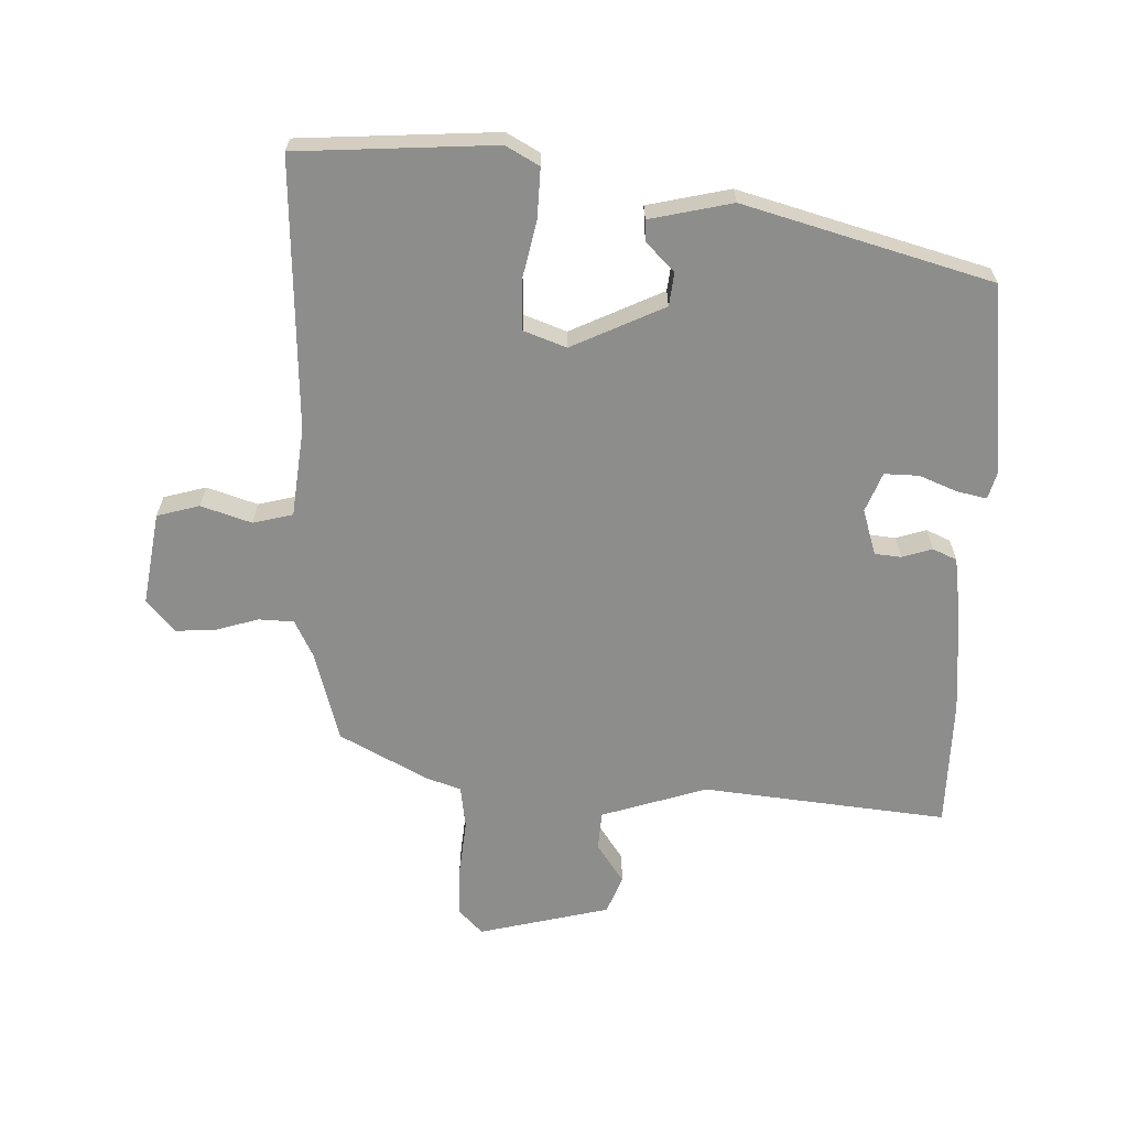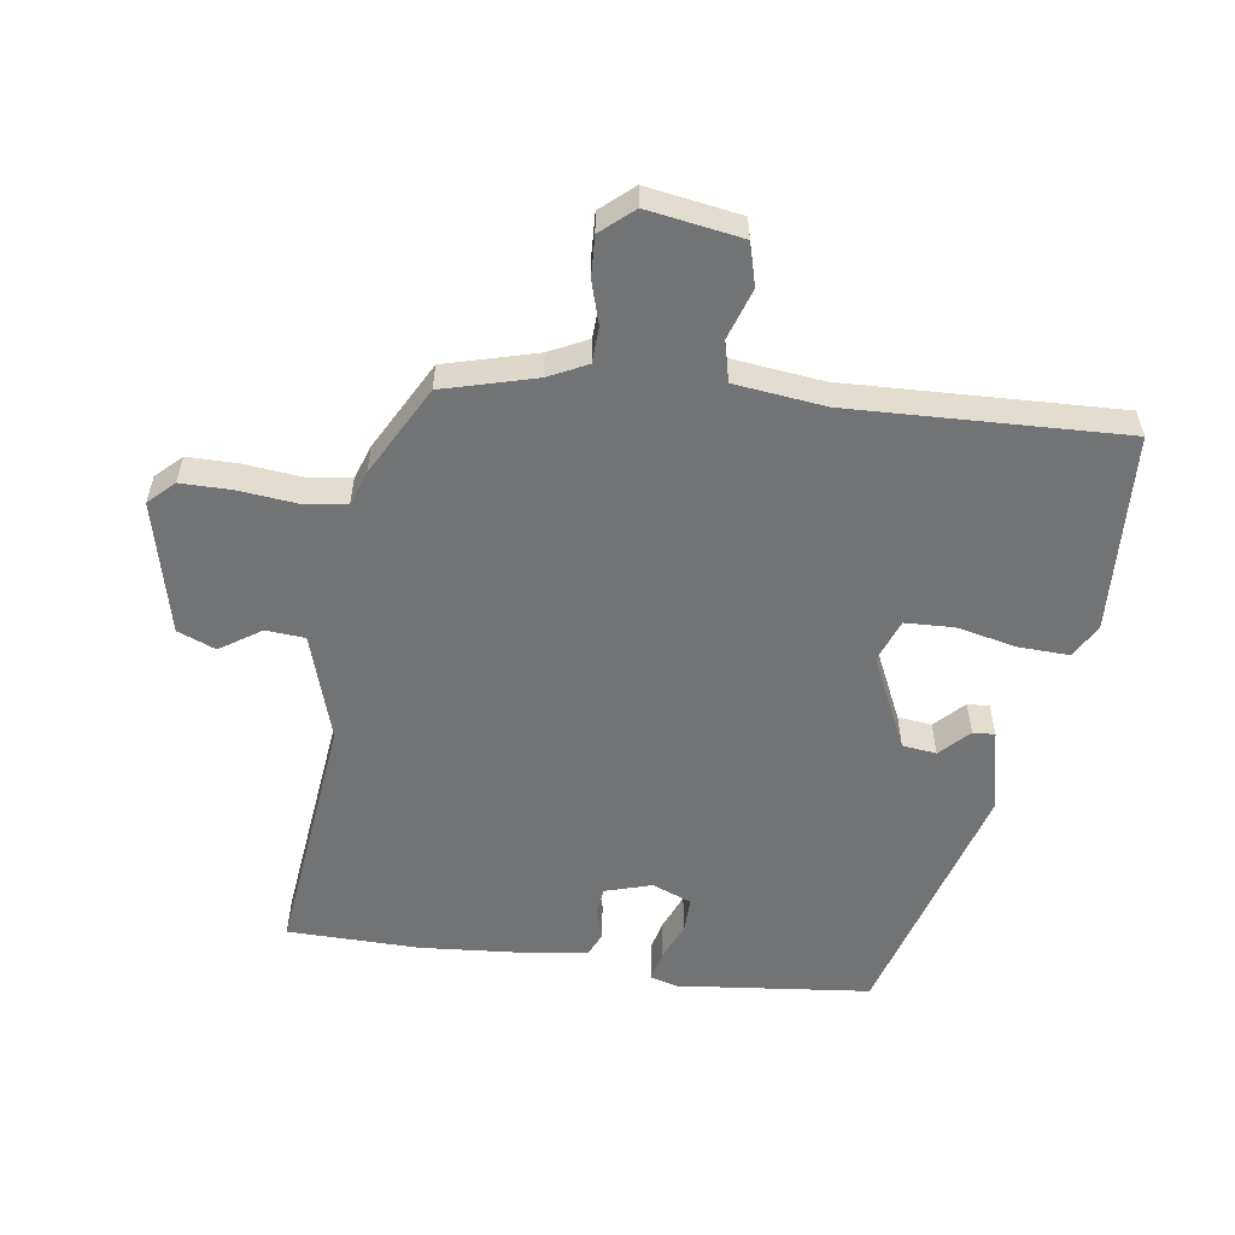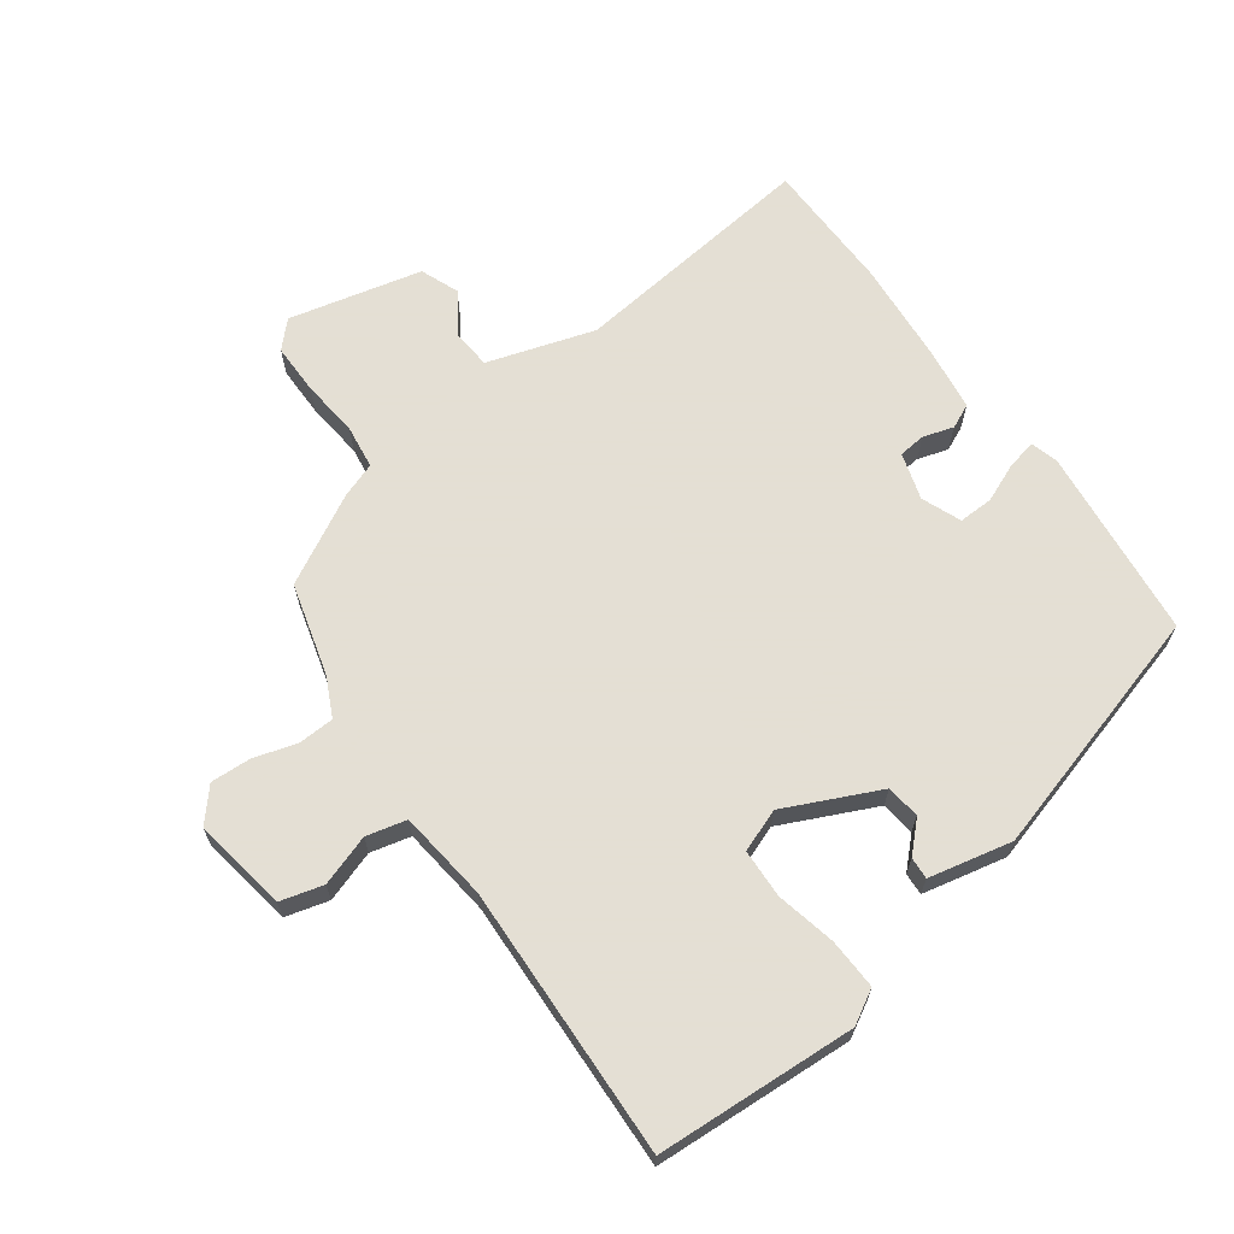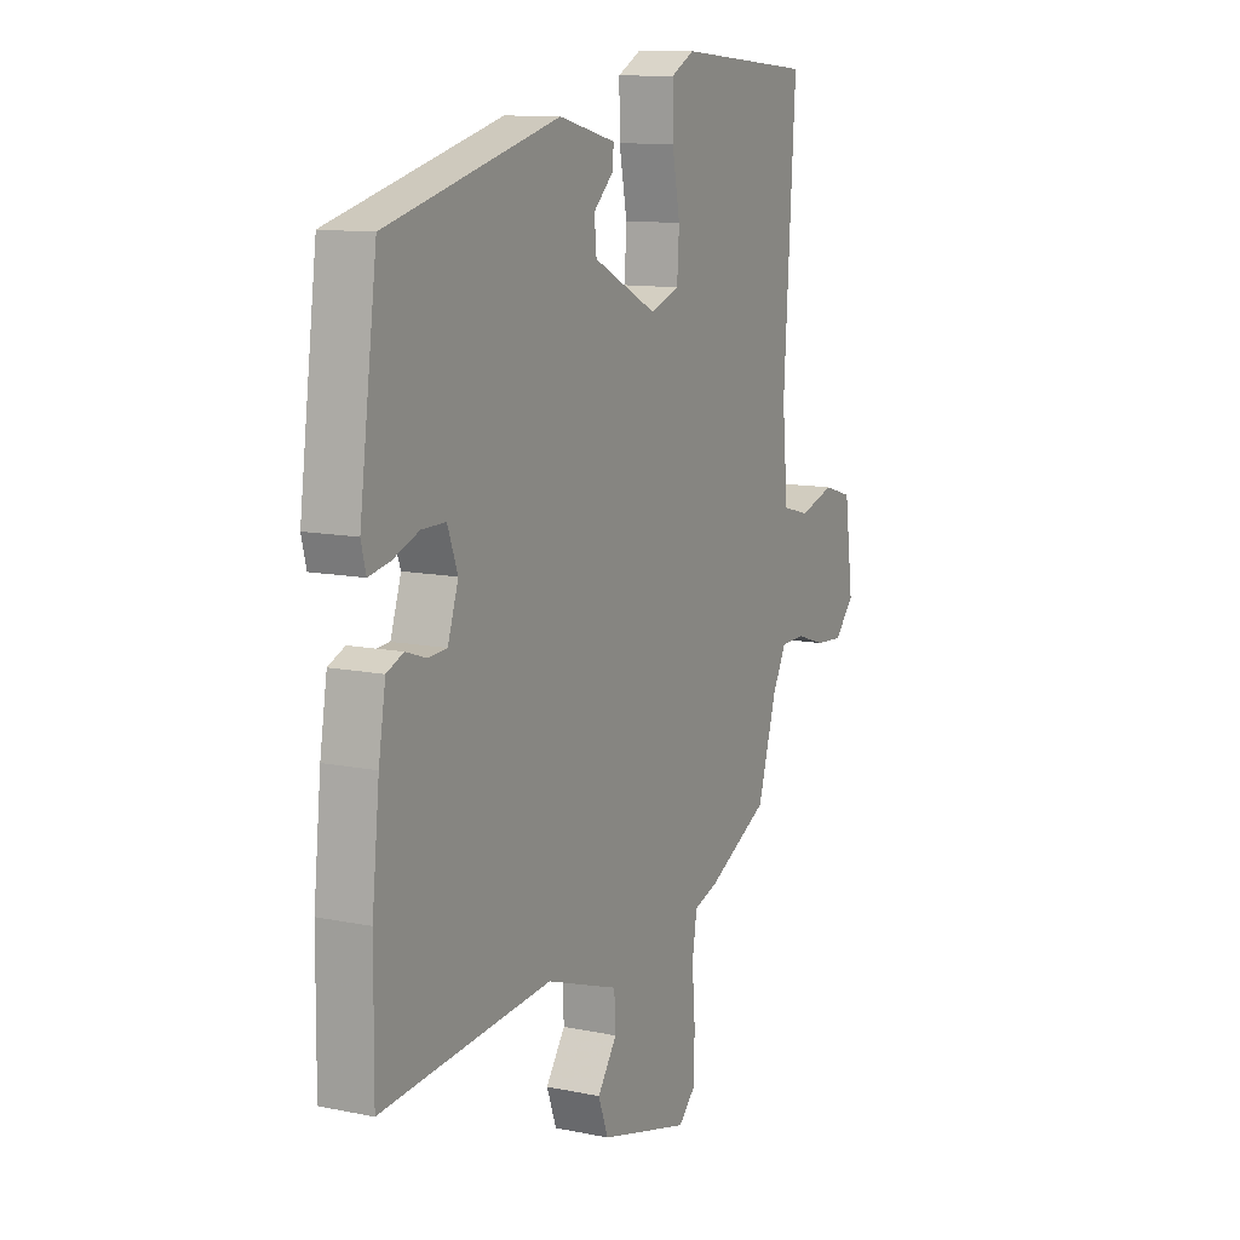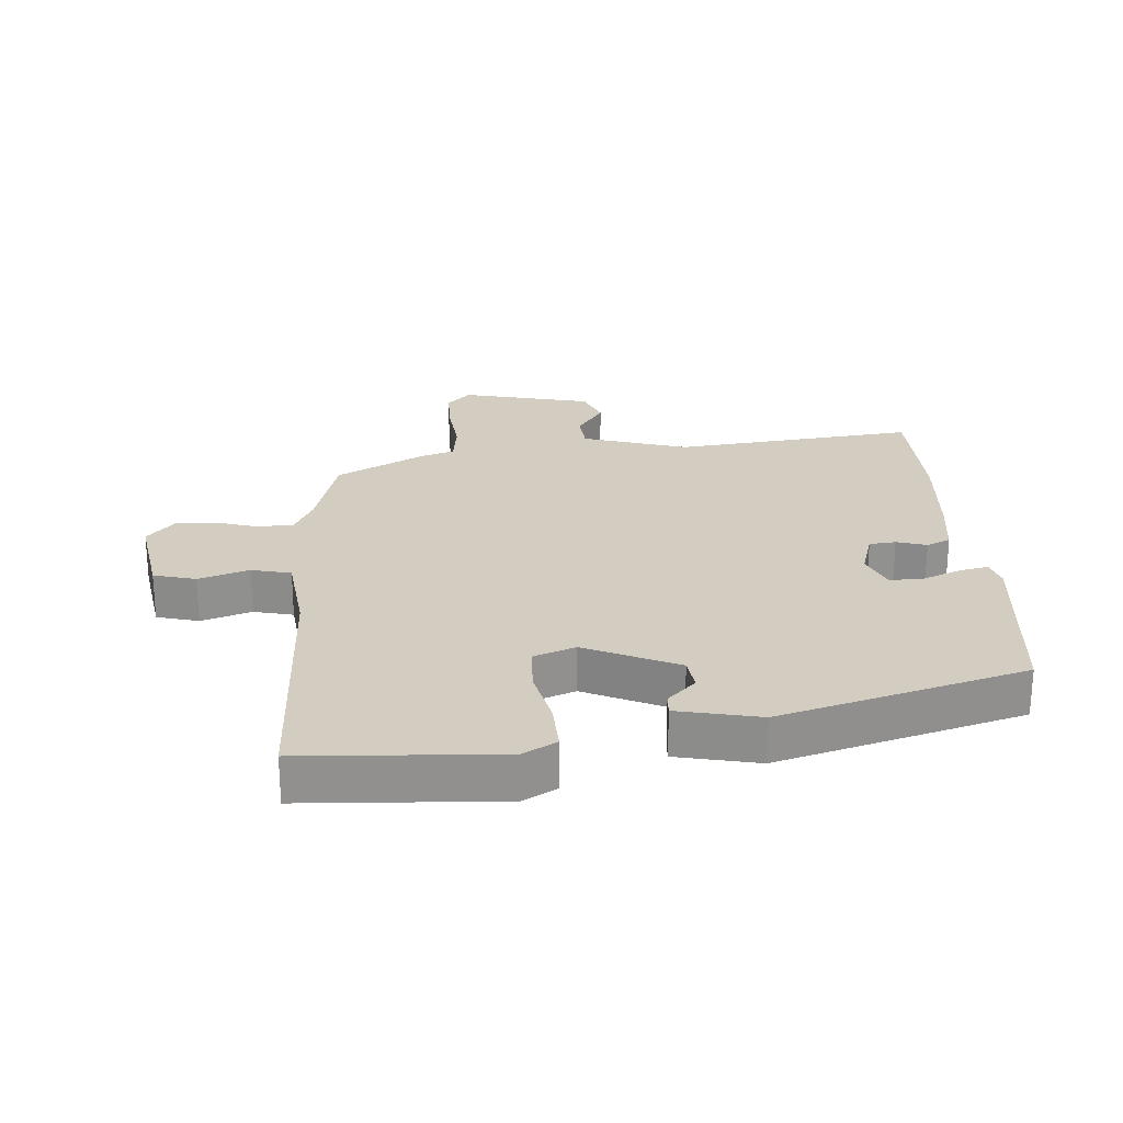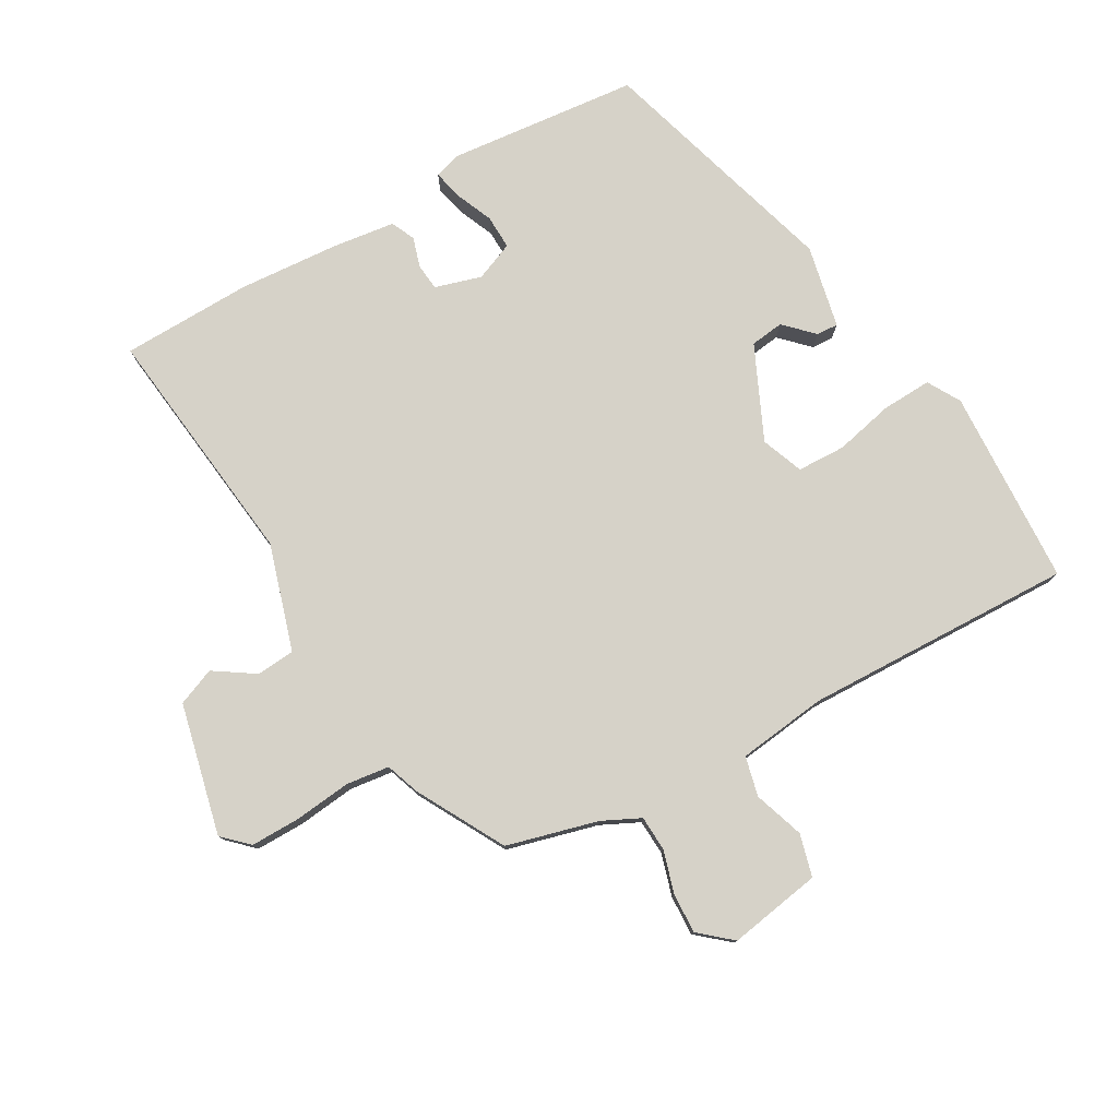
<metadata>
{"format":"obj","ext":"obj","renderer":"f3d","projection":"perspective","resolution":1024,"background":"white","views":[{"elev":-64.4,"azim":-3.1,"up":"+Y"},{"elev":-55.8,"azim":-99.7,"up":"+Y"},{"elev":66.3,"azim":-37.6,"up":"+Y"},{"elev":11.5,"azim":116.6,"up":"+Z"},{"elev":24.4,"azim":-5.8,"up":"+Y"},{"elev":78.2,"azim":-121.6,"up":"+Y"}]}
</metadata>
<code>
v -0.477 0.07 -0.429
v -0.52 0.07 -0.287
v -0.551 0.07 -0.228
v -0.607 0.07 -0.227
v -0.673 0.07 -0.249
v -0.736 0.07 -0.254
v -0.781 0.07 -0.205
v -0.761 0.07 -0.058
v -0.695 0.07 -0.038
v -0.615 0.07 -0.062
v -0.553 0.07 -0.045
v -0.54 0.07 0.096
v -0.567 0.07 0.52
v -0.257 0.07 0.546
v -0.204 0.07 0.518
v -0.205 0.07 0.439
v -0.223 0.07 0.346
v -0.218 0.07 0.27
v -0.151 0.07 0.247
v -0.007 0.07 0.319
v -0.002 0.07 0.372
v -0.047 0.07 0.414
v -0.05 0.07 0.448
v 0.079 0.07 0.48
v 0.469 0.07 0.38
v 0.509 0.07 0.082
v 0.498 0.07 0.039
v 0.451 0.07 0.048
v 0.391 0.07 0.071
v 0.337 0.07 0.071
v 0.314 0.07 0.009
v 0.338 0.07 -0.063
v 0.38 0.07 -0.066
v 0.427 0.07 -0.05
v 0.465 0.07 -0.066
v 0.481 0.07 -0.163
v 0.498 0.07 -0.323
v 0.5 0.07 -0.528
v 0.114 0.07 -0.496
v -0.051 0.07 -0.553
v -0.054 0.07 -0.614
v -0.01 0.07 -0.676
v -0.032 0.07 -0.736
v -0.237 0.07 -0.791
v -0.276 0.07 -0.753
v -0.278 0.07 -0.674
v -0.271 0.07 -0.585
v -0.282 0.07 -0.517
v -0.336 0.07 -0.5
v -0.477 0 -0.429
v -0.52 0 -0.287
v -0.551 0 -0.228
v -0.607 0 -0.227
v -0.673 0 -0.249
v -0.736 0 -0.254
v -0.781 0 -0.205
v -0.761 0 -0.058
v -0.695 0 -0.038
v -0.615 0 -0.062
v -0.553 0 -0.045
v -0.54 0 0.096
v -0.567 0 0.52
v -0.257 0 0.546
v -0.204 0 0.518
v -0.205 0 0.439
v -0.223 0 0.346
v -0.218 0 0.27
v -0.151 0 0.247
v -0.007 0 0.319
v -0.002 0 0.372
v -0.047 0 0.414
v -0.05 0 0.448
v 0.079 0 0.48
v 0.469 0 0.38
v 0.509 0 0.082
v 0.498 0 0.039
v 0.451 0 0.048
v 0.391 0 0.071
v 0.337 0 0.071
v 0.314 0 0.009
v 0.338 0 -0.063
v 0.38 0 -0.066
v 0.427 0 -0.05
v 0.465 0 -0.066
v 0.481 0 -0.163
v 0.498 0 -0.323
v 0.5 0 -0.528
v 0.114 0 -0.496
v -0.051 0 -0.553
v -0.054 0 -0.614
v -0.01 0 -0.676
v -0.032 0 -0.736
v -0.237 0 -0.791
v -0.276 0 -0.753
v -0.278 0 -0.674
v -0.271 0 -0.585
v -0.282 0 -0.517
v -0.336 0 -0.5
f 48 49 1 2
f 44 45 46 47
f 44 47 48
f 41 42 43 44
f 40 41 44 48
f 39 40 48 2
f 33 34 35 36
f 32 33 36 37
f 26 27 28 29
f 26 29 30
f 25 26 30
f 24 25 30
f 21 22 23 24
f 20 21 24 30
f 19 20 30 31
f 14 15 16 17
f 12 13 14 17
f 11 12 17 18
f 7 8 9 10
f 7 10 11
f 4 5 6 7
f 3 4 7 11
f 32 37 38 39
f 19 31 32 39
f 11 18 19 39
f 2 3 11 39
f 51 50 98 97
f 96 95 94 93
f 97 96 93
f 93 92 91 90
f 97 93 90 89
f 51 97 89 88
f 85 84 83 82
f 86 85 82 81
f 78 77 76 75
f 79 78 75
f 79 75 74
f 79 74 73
f 73 72 71 70
f 79 73 70 69
f 80 79 69 68
f 66 65 64 63
f 66 63 62 61
f 67 66 61 60
f 59 58 57 56
f 60 59 56
f 56 55 54 53
f 60 56 53 52
f 88 87 86 81
f 88 81 80 68
f 88 68 67 60
f 88 60 52 51
f 1 50 51 2
f 2 51 52 3
f 3 52 53 4
f 4 53 54 5
f 5 54 55 6
f 6 55 56 7
f 7 56 57 8
f 8 57 58 9
f 9 58 59 10
f 10 59 60 11
f 11 60 61 12
f 12 61 62 13
f 13 62 63 14
f 14 63 64 15
f 15 64 65 16
f 16 65 66 17
f 17 66 67 18
f 18 67 68 19
f 19 68 69 20
f 20 69 70 21
f 21 70 71 22
f 22 71 72 23
f 23 72 73 24
f 24 73 74 25
f 25 74 75 26
f 26 75 76 27
f 27 76 77 28
f 28 77 78 29
f 29 78 79 30
f 30 79 80 31
f 31 80 81 32
f 32 81 82 33
f 33 82 83 34
f 34 83 84 35
f 35 84 85 36
f 36 85 86 37
f 37 86 87 38
f 38 87 88 39
f 39 88 89 40
f 40 89 90 41
f 41 90 91 42
f 42 91 92 43
f 43 92 93 44
f 44 93 94 45
f 45 94 95 46
f 46 95 96 47
f 47 96 97 48
f 48 97 98 49
f 49 98 50 1

</code>
